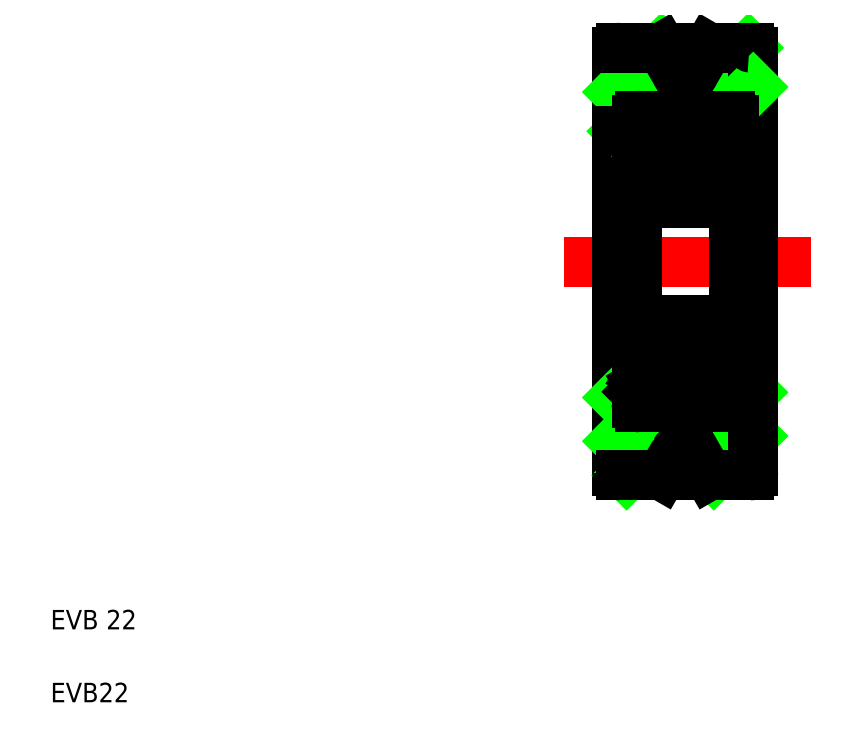
<metadata>
{"format":"dxf","ext":"dxf","renderer":"ezdxf+matplotlib","layout":"modelspace","background":"white","min_lineweight":24,"dpi":150}
</metadata>
<code>
0
SECTION
2
ENTITIES
0
LINE
8
CENTER
10
28.92
20
25.17
30
0
11
41.63
21
25.17
31
0
0
LINE
8
0
10
36.62
20
14.17
30
0
11
38.65
21
16.2
31
0
0
LINE
8
0
10
35.63
20
15.43
30
0
11
38.65
21
18.44
31
0
0
LINE
8
0
10
34.92
20
32.67
30
0
11
38.42
21
36.17
31
0
0
LINE
8
0
10
36.36
20
14.17
30
0
11
38.45
21
14.17
31
0
0
LINE
8
0
10
36.36
20
36.17
30
0
11
38.45
21
36.17
31
0
0
LINE
8
0
10
31.65
20
25.17
30
0
11
31.65
21
35.97
31
0
0
TEXT
8
0
10
2.5
20
6.25
30
0
40
1
1
EVB 22
0
TEXT
8
0
10
2.5
20
2.5
30
0
40
1
1
EVB22
0
LINE
8
0
10
31.65
20
25.17
30
0
11
31.65
21
14.37
31
0
0
LINE
8
0
10
32.13
20
14.17
30
0
11
35.63
21
17.67
31
0
0
LINE
8
0
10
34.63
20
15.37
30
0
11
33.94
21
14.17
31
0
0
LINE
8
0
10
31.65
20
15.93
30
0
11
33.39
21
17.67
31
0
0
LINE
8
0
10
31.85
20
14.17
30
0
11
33.94
21
14.17
31
0
0
ARC
8
0
10
31.85
20
14.37
30
0
40
0.2
50
180
51
270
0
LINE
8
0
10
35.67
20
15.37
30
0
11
36.36
21
14.17
31
0
0
ARC
8
0
10
35.15
20
15.07
30
0
40
0.6
50
30
51
150
0
LINE
8
CENTER
10
33.42
20
19.92
30
0
11
36.88
21
19.92
31
0
0
LINE
8
0
10
31.65
20
18.47
30
0
11
32.65
21
18.47
31
0
0
LINE
8
0
10
31.65
20
18.18
30
0
11
31.94
21
18.47
31
0
0
LINE
8
CENTER
10
35.15
20
18.19
30
0
11
35.15
21
21.65
31
0
0
LINE
8
0
10
31.65
20
33.89
30
0
11
33.93
21
36.17
31
0
0
LINE
8
0
10
31.87
20
31.87
30
0
11
34.79
21
34.79
31
0
0
LINE
8
CENTER
10
35.15
20
32.15
30
0
11
35.15
21
28.69
31
0
0
LINE
8
CENTER
10
33.42
20
30.42
30
0
11
36.88
21
30.42
31
0
0
LINE
8
0
10
31.65
20
31.87
30
0
11
32.65
21
31.87
31
0
0
LINE
8
0
10
34.63
20
34.97
30
0
11
33.94
21
36.17
31
0
0
LINE
8
0
10
31.85
20
36.17
30
0
11
33.94
21
36.17
31
0
0
ARC
8
0
10
31.85
20
35.97
30
0
40
0.2
50
90
51
180
0
LINE
8
0
10
35.67
20
34.97
30
0
11
36.36
21
36.17
31
0
0
ARC
8
0
10
35.15
20
35.27
30
0
40
0.6
50
210
51
330
0
LINE
8
0
10
38.65
20
25.17
30
0
11
38.65
21
35.97
31
0
0
LINE
8
0
10
38.65
20
25.17
30
0
11
38.65
21
14.37
31
0
0
ARC
8
0
10
38.45
20
14.37
30
0
40
0.2
50
270
51
0
0
LINE
8
0
10
37.65
20
18.47
30
0
11
38.65
21
18.47
31
0
0
LINE
8
0
10
37.65
20
31.87
30
0
11
38.65
21
31.87
31
0
0
LINE
8
0
10
37.16
20
32.67
30
0
11
38.65
21
34.16
31
0
0
ARC
8
0
10
38.45
20
35.97
30
0
40
0.2
50
360
51
90
0
ARC
8
0
10
37.45
20
32.47
30
0
40
0.2
50
0
51
90
0
LINE
8
0
10
37.33
20
31.48
30
0
11
37.2
21
31.72
31
0
0
LINE
8
0
10
37.48
20
31.52
30
0
11
37.29
21
31.86
31
0
0
LINE
8
0
10
37.31
20
31.92
30
0
11
37.4
21
31.77
31
0
0
ARC
8
0
10
37.4
20
31.47
30
0
40
0.1
50
360
51
30
0
ARC
8
0
10
37.25
20
31.43
30
0
40
0.1
50
360
51
30
0
LINE
8
0
10
37.4
20
31.77
30
0
11
37.55
21
31.77
31
0
0
LINE
8
0
10
37.55
20
31.77
30
0
11
37.65
21
31.87
31
0
0
LINE
8
0
10
37.35
20
31.29
30
0
11
37.5
21
31.24
31
0
0
LINE
8
0
10
37.35
20
31.43
30
0
11
37.35
21
31.29
31
0
0
LINE
8
0
10
37.5
20
31.47
30
0
11
37.5
21
31.24
31
0
0
LINE
8
0
10
37.55
20
29.07
30
0
11
37.65
21
28.97
31
0
0
ARC
8
0
10
37.3
20
29.47
30
0
40
0.2
50
270
51
360
0
ARC
8
0
10
37.45
20
28.37
30
0
40
0.2
50
270
51
0
0
LINE
8
0
10
37.35
20
30.9
30
0
11
37.35
21
29.42
31
0
0
LINE
8
0
10
37.5
20
30.98
30
0
11
37.5
21
29.47
31
0
0
LINE
8
0
10
37.55
20
21.27
30
0
11
37.65
21
21.37
31
0
0
ARC
8
0
10
37.3
20
20.87
30
0
40
0.2
50
0.00032
51
90
0
LINE
8
0
10
37.55
20
18.57
30
0
11
37.65
21
18.47
31
0
0
LINE
8
0
10
37.4
20
18.57
30
0
11
37.55
21
18.57
31
0
0
LINE
8
0
10
37.35
20
18.92
30
0
11
37.35
21
19.05
31
0
0
ARC
8
0
10
37.25
20
18.92
30
0
40
0.1
50
330
51
0.0006
0
ARC
8
0
10
37.4
20
18.88
30
0
40
0.1
50
330
51
0.0006
0
LINE
8
0
10
37.31
20
18.43
30
0
11
37.4
21
18.57
31
0
0
LINE
8
0
10
37.48
20
18.83
30
0
11
37.29
21
18.48
31
0
0
LINE
8
0
10
37.33
20
18.87
30
0
11
37.2
21
18.63
31
0
0
LINE
8
0
10
37.35
20
19.05
30
0
11
37.5
21
19.11
31
0
0
LINE
8
0
10
37.5
20
18.88
30
0
11
37.5
21
19.11
31
0
0
LINE
8
0
10
37.5
20
19.36
30
0
11
37.5
21
20.87
31
0
0
LINE
8
0
10
37.35
20
19.45
30
0
11
37.35
21
20.92
31
0
0
ARC
8
0
10
37.45
20
21.97
30
0
40
0.2
50
0
51
90
0
ARC
8
0
10
37.45
20
17.87
30
0
40
0.2
50
270
51
0
0
LINE
8
0
10
37.65
20
25.17
30
0
11
37.65
21
17.87
31
0
0
LINE
8
0
10
37.65
20
25.17
30
0
11
37.65
21
32.47
31
0
0
LINE
8
0
10
36.75
20
31.27
30
0
11
36.85
21
31.37
31
0
0
LINE
8
0
10
35.98
20
31.27
30
0
11
36.75
21
31.27
31
0
0
LINE
8
0
10
36.85
20
31.79
30
0
11
36.85
21
31.37
31
0
0
LINE
8
0
10
36.85
20
31.7
30
0
11
36.85
21
31.19
31
0
0
LINE
8
0
10
37
20
31.7
30
0
11
37
21
31.27
31
0
0
ARC
8
0
10
32.85
20
32.47
30
0
40
0.2
50
90
51
180
0
ARC
8
0
10
33.05
20
31.43
30
0
40
0.1
50
150
51
180
0
ARC
8
0
10
32.9
20
31.47
30
0
40
0.1
50
150
51
180
0
LINE
8
0
10
32.98
20
31.92
30
0
11
32.9
21
31.77
31
0
0
ARC
8
0
10
33.2
20
31.79
30
0
40
0.25
50
360
51
150
0
ARC
8
0
10
33.2
20
31.7
30
0
40
0.1
50
0
51
167.1
0
LINE
8
0
10
32.81
20
31.52
30
0
11
33.01
21
31.86
31
0
0
LINE
8
0
10
32.96
20
31.48
30
0
11
33.1
21
31.72
31
0
0
ARC
8
0
10
33.2
20
31.7
30
0
40
0.25
50
0
51
139.2
0
LINE
8
0
10
33.3
20
31.27
30
0
11
32.8
21
30.98
31
0
0
LINE
8
0
10
33.45
20
31.19
30
0
11
32.95
21
30.9
31
0
0
LINE
8
0
10
32.95
20
31.29
30
0
11
32.8
21
31.24
31
0
0
LINE
8
0
10
33.55
20
31.27
30
0
11
33.45
21
31.37
31
0
0
LINE
8
0
10
33.3
20
31.7
30
0
11
33.3
21
31.27
31
0
0
LINE
8
0
10
33.45
20
31.7
30
0
11
33.45
21
31.19
31
0
0
LINE
8
0
10
32.8
20
31.47
30
0
11
32.8
21
31.24
31
0
0
LINE
8
0
10
32.95
20
31.43
30
0
11
32.95
21
31.29
31
0
0
LINE
8
0
10
33.45
20
31.79
30
0
11
33.45
21
31.37
31
0
0
LINE
8
0
10
32.75
20
31.77
30
0
11
32.65
21
31.87
31
0
0
LINE
8
0
10
32.9
20
31.77
30
0
11
32.75
21
31.77
31
0
0
LINE
8
0
10
34.31
20
31.27
30
0
11
33.55
21
31.27
31
0
0
LINE
8
0
10
36.65
20
29.57
30
0
11
36.75
21
29.47
31
0
0
LINE
8
0
10
35.98
20
29.57
30
0
11
36.65
21
29.57
31
0
0
ARC
8
0
10
36.85
20
29.17
30
0
40
0.1
50
180
51
270
0
LINE
8
0
10
37.1
20
29.42
30
0
11
37.1
21
29.27
31
0
0
LINE
8
0
10
36.75
20
29.47
30
0
11
36.75
21
29.17
31
0
0
LINE
8
0
10
33.65
20
29.57
30
0
11
33.55
21
29.47
31
0
0
LINE
8
0
10
33.2
20
29.42
30
0
11
32.95
21
29.42
31
0
0
LINE
8
0
10
33.2
20
29.27
30
0
11
33
21
29.27
31
0
0
ARC
8
0
10
33.45
20
29.17
30
0
40
0.1
50
270
51
0
0
LINE
8
0
10
33.2
20
29.42
30
0
11
33.2
21
29.27
31
0
0
LINE
8
0
10
33.55
20
29.47
30
0
11
33.55
21
29.17
31
0
0
LINE
8
0
10
32.75
20
29.07
30
0
11
32.65
21
28.97
31
0
0
LINE
8
0
10
32.65
20
28.82
30
0
11
32.65
21
28.82
31
0
0
LINE
8
0
10
33.45
20
29.07
30
0
11
32.75
21
29.07
31
0
0
ARC
8
0
10
33
20
29.47
30
0
40
0.2
50
180
51
270
0
ARC
8
0
10
32.85
20
28.37
30
0
40
0.2
50
180
51
270
0
LINE
8
0
10
34.31
20
29.57
30
0
11
33.65
21
29.57
31
0
0
LINE
8
0
10
32.8
20
30.98
30
0
11
32.8
21
29.47
31
0
0
LINE
8
0
10
32.95
20
30.9
30
0
11
32.95
21
29.42
31
0
0
CIRCLE
8
0
10
35.15
20
30.42
30
0
40
1.191
0
ARC
8
0
10
36.85
20
21.17
30
0
40
0.1
50
90
51
180
0
LINE
8
0
10
37.1
20
20.92
30
0
11
37.1
21
21.07
31
0
0
LINE
8
0
10
36.65
20
20.77
30
0
11
36.75
21
20.87
31
0
0
LINE
8
0
10
35.98
20
20.77
30
0
11
36.65
21
20.77
31
0
0
LINE
8
0
10
36.75
20
20.87
30
0
11
36.75
21
21.17
31
0
0
LINE
8
0
10
35.98
20
19.07
30
0
11
36.75
21
19.07
31
0
0
LINE
8
0
10
36.85
20
18.55
30
0
11
36.85
21
18.97
31
0
0
LINE
8
0
10
37
20
18.65
30
0
11
37
21
19.07
31
0
0
LINE
8
0
10
36.85
20
18.65
30
0
11
36.85
21
19.16
31
0
0
LINE
8
0
10
36.75
20
19.07
30
0
11
36.85
21
18.97
31
0
0
ARC
8
0
10
33.45
20
21.17
30
0
40
0.1
50
0
51
90
0
LINE
8
0
10
33.65
20
20.77
30
0
11
33.55
21
20.87
31
0
0
LINE
8
0
10
33.2
20
20.92
30
0
11
32.95
21
20.92
31
0
0
LINE
8
0
10
33.2
20
21.07
30
0
11
33
21
21.07
31
0
0
LINE
8
0
10
33.2
20
20.92
30
0
11
33.2
21
21.07
31
0
0
LINE
8
0
10
33.55
20
20.87
30
0
11
33.55
21
21.17
31
0
0
LINE
8
0
10
32.75
20
21.27
30
0
11
32.65
21
21.37
31
0
0
ARC
8
0
10
33
20
20.87
30
0
40
0.2
50
90
51
180
0
LINE
8
0
10
33.45
20
21.27
30
0
11
32.75
21
21.27
31
0
0
LINE
8
0
10
33.45
20
19.16
30
0
11
32.95
21
19.45
31
0
0
LINE
8
0
10
33.3
20
19.07
30
0
11
32.8
21
19.36
31
0
0
LINE
8
0
10
33.45
20
18.55
30
0
11
33.45
21
18.97
31
0
0
LINE
8
0
10
32.96
20
18.87
30
0
11
33.1
21
18.63
31
0
0
LINE
8
0
10
32.81
20
18.83
30
0
11
33.01
21
18.48
31
0
0
ARC
8
0
10
33.2
20
18.65
30
0
40
0.1
50
192.9
51
0
0
ARC
8
0
10
33.2
20
18.55
30
0
40
0.25
50
210
51
0.00044
0
LINE
8
0
10
32.98
20
18.43
30
0
11
32.9
21
18.57
31
0
0
ARC
8
0
10
32.9
20
18.88
30
0
40
0.1
50
180
51
210
0
ARC
8
0
10
33.05
20
18.92
30
0
40
0.1
50
180
51
210
0
LINE
8
0
10
32.95
20
18.92
30
0
11
32.95
21
19.05
31
0
0
ARC
8
0
10
33.2
20
18.65
30
0
40
0.25
50
220.8
51
0
0
LINE
8
0
10
32.8
20
18.88
30
0
11
32.8
21
19.11
31
0
0
LINE
8
0
10
32.95
20
19.05
30
0
11
32.8
21
19.11
31
0
0
LINE
8
0
10
33.55
20
19.07
30
0
11
33.45
21
18.97
31
0
0
LINE
8
0
10
33.45
20
18.65
30
0
11
33.45
21
19.16
31
0
0
LINE
8
0
10
33.3
20
18.65
30
0
11
33.3
21
19.07
31
0
0
LINE
8
0
10
32.75
20
18.57
30
0
11
32.65
21
18.47
31
0
0
LINE
8
0
10
32.9
20
18.57
30
0
11
32.75
21
18.57
31
0
0
LINE
8
0
10
32.95
20
19.45
30
0
11
32.95
21
20.92
31
0
0
LINE
8
0
10
32.8
20
19.36
30
0
11
32.8
21
20.87
31
0
0
CIRCLE
8
0
10
35.15
20
19.92
30
0
40
1.191
0
LINE
8
0
10
34.31
20
20.77
30
0
11
33.65
21
20.77
31
0
0
LINE
8
0
10
34.31
20
19.07
30
0
11
33.55
21
19.07
31
0
0
ARC
8
0
10
32.85
20
21.97
30
0
40
0.2
50
90
51
180
0
ARC
8
0
10
32.85
20
17.87
30
0
40
0.2
50
180
51
270
0
ARC
8
0
10
37.1
20
31.7
30
0
40
0.1
50
12.88
51
180
0
ARC
8
0
10
37.1
20
31.79
30
0
40
0.25
50
30
51
180
0
LINE
8
0
10
37.1
20
29.42
30
0
11
37.35
21
29.42
31
0
0
LINE
8
0
10
37.1
20
29.27
30
0
11
37.3
21
29.27
31
0
0
LINE
8
0
10
36.85
20
29.07
30
0
11
37.55
21
29.07
31
0
0
LINE
8
0
10
36.85
20
31.19
30
0
11
37.35
21
30.9
31
0
0
LINE
8
0
10
37
20
31.27
30
0
11
37.5
21
30.98
31
0
0
ARC
8
0
10
37.1
20
31.7
30
0
40
0.25
50
40.81
51
180
0
LINE
8
0
10
32.85
20
32.67
30
0
11
37.45
21
32.67
31
0
0
LINE
8
0
10
32.85
20
22.17
30
0
11
37.45
21
22.17
31
0
0
LINE
8
0
10
32.85
20
28.17
30
0
11
37.45
21
28.17
31
0
0
LINE
8
0
10
37
20
19.07
30
0
11
37.5
21
19.36
31
0
0
LINE
8
0
10
36.85
20
19.16
30
0
11
37.35
21
19.45
31
0
0
LINE
8
0
10
36.85
20
21.27
30
0
11
37.55
21
21.27
31
0
0
LINE
8
0
10
37.1
20
21.07
30
0
11
37.3
21
21.07
31
0
0
LINE
8
0
10
37.1
20
20.92
30
0
11
37.35
21
20.92
31
0
0
ARC
8
0
10
37.1
20
18.55
30
0
40
0.25
50
180
51
330
0
ARC
8
0
10
37.1
20
18.65
30
0
40
0.1
50
180
51
347.1
0
LINE
8
0
10
32.85
20
17.67
30
0
11
37.45
21
17.67
31
0
0
ARC
8
0
10
37.1
20
18.65
30
0
40
0.25
50
180
51
319.2
0
LINE
8
0
10
32.65
20
32.47
30
0
11
32.65
21
17.87
31
0
0
ENDSEC
0
EOF

</code>
